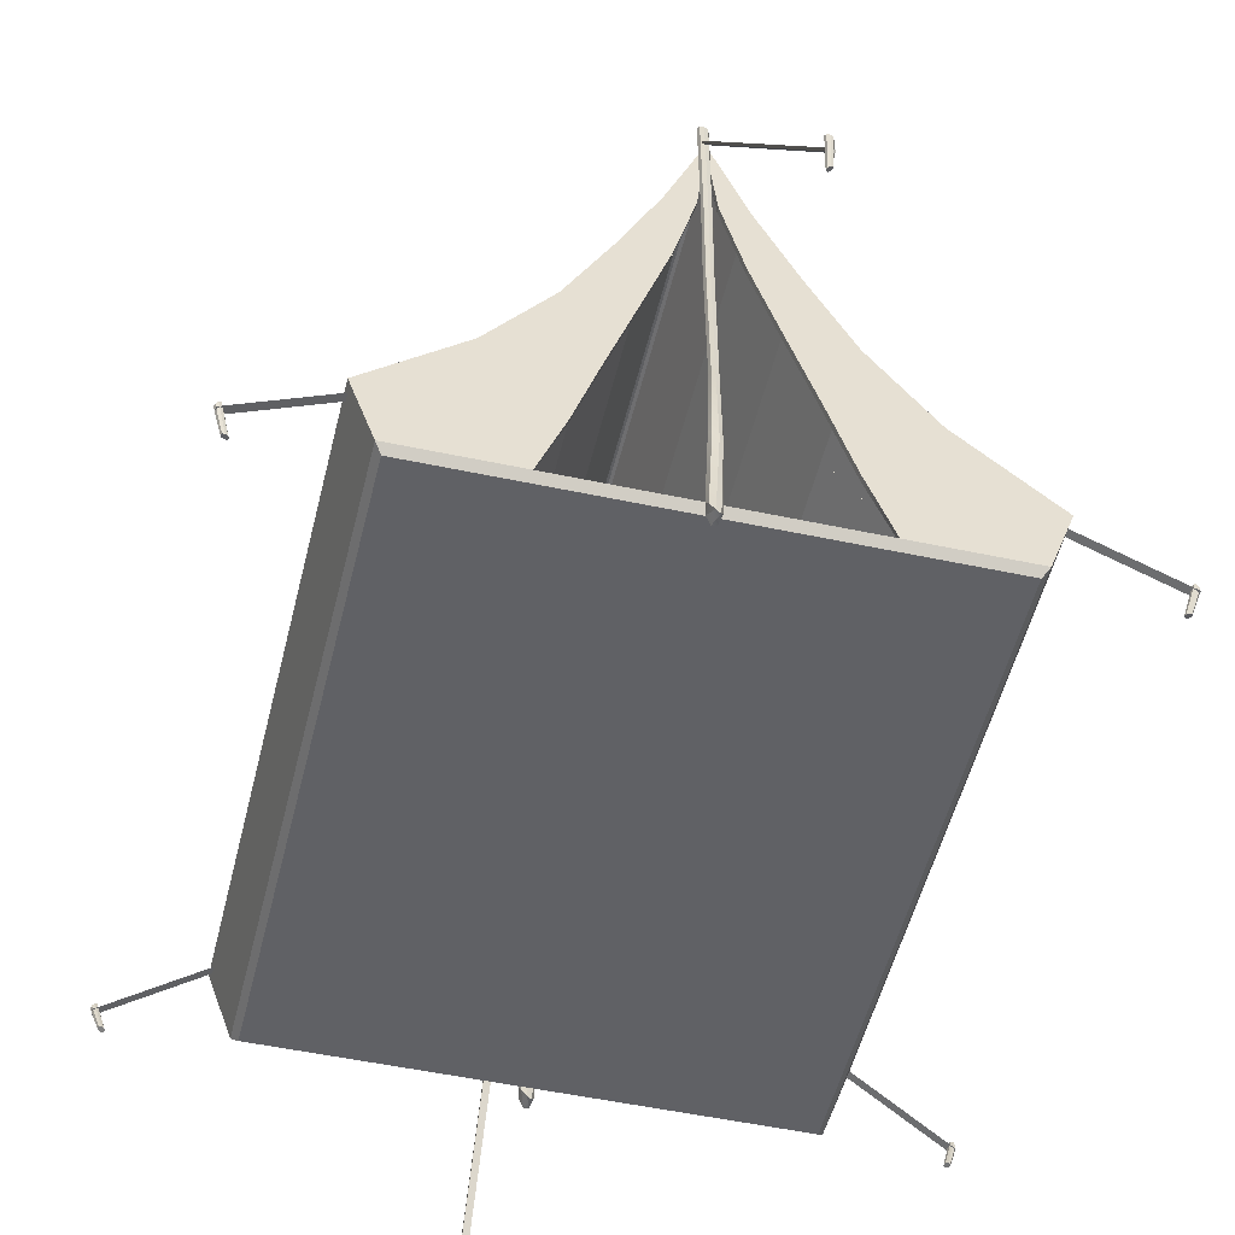
<metadata>
{"format":"obj","ext":"obj","renderer":"f3d","projection":"perspective","resolution":1024,"background":"white","views":[{"elev":-50.2,"azim":-13.3,"up":"+Y"}]}
</metadata>
<code>
o Tent.001_Cylinder.007
v 122.6 -2.369 104.5
v 121.8 -2.524 104.1
v 122.8 -2.407 105.2
v 122.5 -2.615 105.8
v 121.7 -2.872 106
v 120.9 -3.027 105.6
v 120.6 -2.989 104.9
v 121 -2.781 104.3
v 125.2 6.454 106
v 124.6 7.113 105.8
v 125.5 6.058 106.8
v 125.1 6.159 107.6
v 124.4 6.696 108
v 123.7 7.355 107.8
v 123.5 7.751 107
v 123.8 7.65 106.2
v 88.08 28.01 104
v 124.9 4.477 108.1
v 88.08 28.01 101.2
v 124.9 4.477 105.3
v -122.6 -2.369 104.5
v -121.8 -2.524 104.1
v -122.8 -2.407 105.2
v -122.5 -2.615 105.8
v -121.7 -2.872 106
v -120.9 -3.027 105.6
v -120.6 -2.989 104.9
v -121 -2.781 104.3
v -125.2 6.454 106
v -124.6 7.113 105.8
v -125.5 6.058 106.8
v -125.1 6.159 107.6
v -124.4 6.696 108
v -123.7 7.355 107.8
v -123.5 7.751 107
v -123.8 7.65 106.2
v -88.08 28.01 104
v -124.9 4.477 108.1
v -88.08 28.01 101.2
v -124.9 4.477 105.3
v 122.6 -2.369 -104.5
v 121.8 -2.524 -104.1
v 122.8 -2.407 -105.2
v 122.5 -2.615 -105.8
v 121.7 -2.872 -106
v 120.9 -3.027 -105.6
v 120.6 -2.989 -104.9
v 121 -2.781 -104.3
v 125.2 6.454 -106
v 124.6 7.113 -105.8
v 125.5 6.058 -106.8
v 125.1 6.159 -107.6
v 124.4 6.696 -108
v 123.7 7.355 -107.8
v 123.5 7.751 -107
v 123.8 7.65 -106.2
v 88.08 28.01 -104
v 124.9 4.477 -108.1
v 88.08 28.01 -101.2
v 124.9 4.477 -105.3
v -122.6 -2.369 -104.5
v -121.8 -2.524 -104.1
v -122.8 -2.407 -105.2
v -122.5 -2.615 -105.8
v -121.7 -2.872 -106
v -120.9 -3.027 -105.6
v -120.6 -2.989 -104.9
v -121 -2.781 -104.3
v -125.2 6.454 -106
v -124.6 7.113 -105.8
v -125.5 6.058 -106.8
v -125.1 6.159 -107.6
v -124.4 6.696 -108
v -123.7 7.355 -107.8
v -123.5 7.751 -107
v -123.8 7.65 -106.2
v -88.08 28.01 -104
v -124.9 4.477 -108.1
v -88.08 28.01 -101.2
v -124.9 4.477 -105.3
v -0.3928 102.6 105.8
v -0.3219 133.7 105.9
v 0.7862 102.6 106.3
v 0.8716 134.5 106.4
v 1.275 102.6 107.6
v 1.366 134.8 107.6
v 0.7862 102.6 108.9
v 0.8716 134.5 108.8
v -0.3928 102.6 109.4
v -0.3219 133.7 109.3
v -1.573 103.2 108.9
v -1.515 133 108.8
v -2.057 103.4 107.6
v -2.01 132.7 107.6
v -1.573 103.2 106.3
v -1.515 133 106.4
v -0.01967 58.05 105.8
v 1.147 58.42 106.4
v 1.63 58.56 107.6
v 1.147 58.42 108.9
v -0.01967 58.05 109.4
v -0.984 57.77 108.9
v -1.467 57.62 107.6
v -0.984 57.77 106.4
v 0.3681 28.21 105.5
v 1.488 27.4 106.1
v 2.032 26.82 107.6
v 1.488 27.4 109.2
v 0.3681 28.21 109.8
v -1.375 31.35 109.2
v -2.065 32.86 107.6
v -1.375 31.35 106.1
v -1.319 -2 105
v 0.2612 -2.44 105.8
v 1.286 0.1428 107.6
v 0.2612 -2.44 109.5
v -1.319 -2 110.2
v -2.898 0.7055 109.5
v -3.334 3.455 107.6
v -2.898 0.7055 105.8
v 0.5248 173.4 106.4
v -0.7035 173.9 105.9
v 1.034 173.1 107.6
v 0.5248 173.4 108.8
v -0.7035 173.9 109.3
v -1.932 174.4 108.8
v -2.441 174.7 107.6
v -1.932 174.4 106.4
v -0.4034 -1.639 210.1
v 0.2799 -1.265 210.4
v 0.5629 -1.217 211.1
v 0.2799 -1.523 211.8
v -0.4034 -2.004 212
v -1.087 -2.378 211.6
v -1.37 -2.426 210.9
v -1.087 -2.12 210.3
v 0.2207 7.955 212
v -0.6219 8.383 211.7
v 0.5697 7.649 212.8
v 0.2207 7.645 213.6
v -0.6219 7.946 214
v -1.465 8.375 213.7
v -1.814 8.681 213
v -1.465 8.684 212.1
v -1.464 3.905 212.8
v 0.8473 3.905 212.8
v -1.464 169.9 107.1
v 0.8473 169.9 107.1
v 0.8473 3.452 212.1
v -1.464 169.5 106.3
v -1.464 3.452 212.1
v 0.8473 169.5 106.3
v -0.3928 102.6 -105.8
v -0.3219 133.7 -105.9
v 0.7862 102.6 -106.3
v 0.8716 134.5 -106.4
v 1.275 102.6 -107.6
v 1.366 134.8 -107.6
v 0.7862 102.6 -108.9
v 0.8716 134.5 -108.8
v -0.3928 102.6 -109.4
v -0.3219 133.7 -109.3
v -1.573 103.2 -108.9
v -1.515 133 -108.8
v -2.057 103.4 -107.6
v -2.01 132.7 -107.6
v -1.573 103.2 -106.3
v -1.515 133 -106.4
v -0.01967 58.05 -105.8
v 1.147 58.42 -106.4
v 1.63 58.56 -107.6
v 1.147 58.42 -108.9
v -0.01967 58.05 -109.4
v -0.984 57.77 -108.9
v -1.467 57.62 -107.6
v -0.984 57.77 -106.4
v 0.3681 28.21 -105.5
v 1.488 27.4 -106.1
v 2.032 26.82 -107.6
v 1.488 27.4 -109.2
v 0.3681 28.21 -109.8
v -1.375 31.35 -109.2
v -2.065 32.86 -107.6
v -1.375 31.35 -106.1
v -1.319 -2 -105
v 0.2612 -2.44 -105.8
v 1.286 0.1428 -107.6
v 0.2612 -2.44 -109.5
v -1.319 -2 -110.2
v -2.898 0.7055 -109.5
v -3.334 3.455 -107.6
v -2.898 0.7055 -105.8
v 0.5248 173.4 -106.4
v -0.7035 173.9 -105.9
v 1.034 173.1 -107.6
v 0.5248 173.4 -108.8
v -0.7035 173.9 -109.3
v -1.932 174.4 -108.8
v -2.441 174.7 -107.6
v -1.932 174.4 -106.4
v -0.4034 -1.639 -210.1
v 0.2799 -1.265 -210.4
v 0.5629 -1.217 -211.1
v 0.2799 -1.523 -211.8
v -0.4034 -2.004 -212
v -1.087 -2.378 -211.6
v -1.37 -2.426 -210.9
v -1.087 -2.12 -210.3
v 0.2207 7.955 -212
v -0.6219 8.383 -211.7
v 0.5697 7.649 -212.8
v 0.2207 7.645 -213.6
v -0.6219 7.946 -214
v -1.465 8.375 -213.7
v -1.814 8.681 -213
v -1.465 8.684 -212.1
v -1.464 3.905 -212.8
v 0.8473 3.905 -212.8
v -1.464 169.9 -107.1
v 0.8473 169.9 -107.1
v 0.8473 3.452 -212.1
v -1.464 169.5 -106.3
v -1.464 3.452 -212.1
v 0.8473 169.5 -106.3
v 83.7 1.242 105.1
v 85.8 3.73 107.5
v 83.7 1.242 -105.1
v 85.8 3.73 -107.5
v -2.629 3.73 -107.5
v -2.629 3.73 107.5
v 93.87 26.71 -107.5
v 93.87 26.71 107.5
v 1.864 162.5 -107.5
v 1.864 162.5 107.5
v 61.88 54.19 107.5
v 40.89 81.68 107.5
v 26.05 109.2 107.5
v 12.5 136.6 107.5
v 3.068 136.6 107.5
v 10.52 109.2 107.5
v 19.65 81.68 107.5
v 28.92 54.19 107.5
v 12.5 136.6 -107.5
v 26.05 109.2 -107.5
v 40.89 81.68 -107.5
v 61.88 54.19 -107.5
v 37.88 26.71 107.5
v 46.55 3.73 107.5
v 24.87 3.73 -107.5
v 26.03 1.242 105.1
v 26.03 1.242 -105.1
v 29.19 26.71 -107.5
v 0.5796 163.6 -107.5
v 0.5796 163.6 107.5
v 19.24 54.19 -107.5
v 12.72 81.68 -107.5
v 8.101 109.2 -107.5
v 3.887 136.6 -107.5
v 34.47 54.19 107.5
v 24.52 81.68 107.5
v 14.11 109.2 107.5
v 6.001 136.6 107.5
v 43.4 26.71 107.5
v 52.27 3.73 107.5
v 62.47 54.19 70.41
v 41.48 81.68 70.41
v 41.48 81.68 29.54
v 62.47 54.19 29.54
v 25.89 110.5 -51.09
v 13.23 136.2 -51.09
v 13.23 136.2 -87.33
v 25.89 110.5 -87.33
v -83.7 1.242 105.1
v -85.8 3.73 107.5
v -83.7 1.242 -105.1
v -85.8 3.73 -107.5
v 0 1.242 -105.1
v 2.629 3.73 -107.5
v 0 1.242 105.1
v 2.629 3.73 107.5
v 0 26.71 -107.5
v -93.87 26.71 -107.5
v -93.87 26.71 107.5
v 0 164.1 -107.5
v -1.864 162.5 -107.5
v -1.864 162.5 107.5
v 0 164.1 107.5
v -61.88 54.19 107.5
v -40.89 81.68 107.5
v -26.05 109.2 107.5
v -12.5 136.6 107.5
v -3.068 136.6 107.5
v -10.52 109.2 107.5
v -19.65 81.68 107.5
v -28.92 54.19 107.5
v 0 54.19 -107.5
v 0 81.68 -107.5
v 0 109.2 -107.5
v 0 136.6 -107.5
v -12.5 136.6 -107.5
v -26.05 109.2 -107.5
v -40.89 81.68 -107.5
v -61.88 54.19 -107.5
v -37.88 26.71 107.5
v -46.55 3.73 107.5
v -24.87 3.73 -107.5
v -26.03 1.242 105.1
v -26.03 1.242 -105.1
v -29.19 26.71 -107.5
v -0.5796 163.6 -107.5
v -0.5796 163.6 107.5
v -19.24 54.19 -107.5
v -12.72 81.68 -107.5
v -8.101 109.2 -107.5
v -3.887 136.6 -107.5
v -34.47 54.19 107.5
v -24.52 81.68 107.5
v -14.11 109.2 107.5
v -6.001 136.6 107.5
v -43.4 26.71 107.5
v -52.27 3.73 107.5
v -62.47 54.19 70.41
v -41.48 81.68 70.41
v -41.48 81.68 29.54
v -62.47 54.19 29.54
v -25.89 110.5 -51.09
v -13.23 136.2 -51.09
v -13.23 136.2 -87.33
v -25.89 110.5 -87.33
v 83.18 2.619 104.7
v 84.93 4.455 106.4
v 83.18 2.619 -104.7
v 84.93 4.455 -106.4
v -2.629 4.164 -106
v -2.629 4.783 106.3
v 92.67 26.39 -106.5
v 92.67 26.39 106.5
v 0.9184 161.9 -106.4
v 0.9184 161.9 106.4
v 61.11 53.47 106.3
v 40 81.1 106.3
v 25.08 108.7 106.3
v 11.51 136.2 106.3
v 3.068 136.6 105.9
v 10.52 109.2 105.9
v 19.65 81.68 105.9
v 28.92 54.19 105.9
v 11.51 136.2 -106.3
v 25.08 108.7 -106.3
v 40 81.1 -106.3
v 61.11 53.47 -106.3
v 37.88 26.71 105.9
v 46.55 4.427 106.1
v 24.87 4.296 -106
v 26.03 2.662 104.5
v 26.03 2.662 -104.5
v 29.19 26.71 -105.9
v -0.1321 162.8 -106.4
v -0.1321 162.8 106.4
v 19.24 54.19 -105.9
v 12.72 81.68 -105.9
v 8.101 109.2 -105.9
v 3.887 136.6 -105.9
v 34.47 54.19 105.9
v 24.52 81.68 105.9
v 14.11 109.2 105.9
v 6.001 136.6 105.9
v 43.4 26.71 105.9
v 52.27 4.296 106
v 61.24 53.25 70.41
v 40.25 80.74 70.41
v 40.25 80.74 29.54
v 61.24 53.25 29.54
v 24.5 109.8 -51.09
v 11.84 135.5 -51.09
v 11.84 135.5 -87.33
v 24.5 109.8 -87.33
v -83.18 2.619 104.7
v -84.93 4.455 106.4
v -83.18 2.619 -104.7
v -84.93 4.455 -106.4
v 0 2.611 -104.4
v 2.629 4.164 -106
v 0 2.611 104.4
v 2.629 4.783 106.3
v 0 26.71 -105.9
v -92.67 26.39 -106.5
v -92.67 26.39 106.5
v 0 162.9 -106.5
v -0.9184 161.9 -106.4
v -0.9184 161.9 106.4
v 0 162.8 106.6
v -61.11 53.47 106.3
v -40 81.1 106.3
v -25.08 108.7 106.3
v -11.51 136.2 106.3
v -3.068 136.6 105.9
v -10.52 109.2 105.9
v -19.65 81.68 105.9
v -28.92 54.19 105.9
v 0 54.19 -105.9
v 0 81.68 -105.9
v 0 109.2 -105.9
v 0 136.6 -105.9
v -11.51 136.2 -106.3
v -25.08 108.7 -106.3
v -40 81.1 -106.3
v -61.11 53.47 -106.3
v -37.88 26.71 105.9
v -46.55 4.427 106.1
v -24.87 4.296 -106
v -26.03 2.662 104.5
v -26.03 2.662 -104.5
v -29.19 26.71 -105.9
v 0.1321 162.8 -106.4
v 0.1321 162.8 106.4
v -19.24 54.19 -105.9
v -12.72 81.68 -105.9
v -8.101 109.2 -105.9
v -3.887 136.6 -105.9
v -34.47 54.19 105.9
v -24.52 81.68 105.9
v -14.11 109.2 105.9
v -6.001 136.6 105.9
v -43.4 26.71 105.9
v -52.27 4.296 106
v -61.24 53.25 70.41
v -40.25 80.74 70.41
v -40.25 80.74 29.54
v -61.24 53.25 29.54
v -24.5 109.8 -51.09
v -11.84 135.5 -51.09
v -11.84 135.5 -87.33
v -24.5 109.8 -87.33
f 4 13 5
f 13 12 10
f 8 15 16
f 3 9 11
f 5 14 6
f 2 16 10
f 1 10 9
f 3 12 4
f 6 15 7
f 8 2 5
f 33 24 25
f 36 30 33
f 28 35 27
f 23 29 21
f 34 25 26
f 22 36 28
f 21 30 22
f 32 23 24
f 35 26 27
f 25 24 22
f 53 44 45
f 56 50 53
f 48 55 47
f 43 49 41
f 54 45 46
f 42 56 48
f 41 50 42
f 52 43 44
f 55 46 47
f 45 44 42
f 64 73 65
f 73 72 70
f 68 75 76
f 63 69 71
f 65 74 66
f 62 76 70
f 61 70 69
f 63 72 64
f 66 75 67
f 68 62 65
f 82 83 81
f 84 85 83
f 85 88 87
f 87 90 89
f 89 92 91
f 91 94 93
f 88 125 90
f 94 95 93
f 96 81 95
f 87 99 85
f 102 111 110
f 91 103 102
f 89 100 87
f 95 103 93
f 83 99 98
f 89 102 101
f 81 104 95
f 81 98 97
f 106 113 105
f 100 109 108
f 99 106 98
f 104 111 103
f 101 110 109
f 99 108 107
f 98 105 97
f 97 112 104
f 113 117 120
f 105 120 112
f 110 119 118
f 108 117 116
f 106 115 114
f 112 119 111
f 109 118 117
f 108 115 107
f 120 118 119
f 116 114 115
f 125 124 121
f 96 127 128
f 86 121 123
f 90 126 92
f 82 128 122
f 84 122 121
f 86 124 88
f 92 127 94
f 132 141 133
f 141 140 138
f 136 143 144
f 131 137 139
f 133 142 134
f 129 144 138
f 130 138 137
f 131 140 132
f 134 143 135
f 129 134 136
f 155 154 153
f 157 156 155
f 157 160 158
f 159 162 160
f 161 164 162
f 163 166 164
f 197 160 162
f 167 166 165
f 153 168 167
f 171 159 157
f 174 183 175
f 163 175 165
f 172 161 159
f 175 167 165
f 155 171 157
f 161 174 163
f 176 153 167
f 153 170 155
f 185 178 177
f 172 181 173
f 178 171 170
f 183 176 175
f 173 182 174
f 171 180 172
f 177 170 169
f 184 169 176
f 185 189 188
f 192 177 184
f 182 191 183
f 180 189 181
f 178 187 179
f 191 184 183
f 181 190 182
f 187 180 179
f 192 190 189
f 188 186 185
f 200 194 197
f 168 199 166
f 158 193 156
f 198 162 164
f 154 200 168
f 156 194 154
f 196 158 160
f 199 164 166
f 213 204 205
f 216 210 213
f 208 215 207
f 203 209 202
f 214 205 206
f 201 216 208
f 202 210 201
f 212 203 204
f 215 206 207
f 205 204 201
f 4 12 13
f 11 9 12
f 9 10 12
f 10 16 13
f 16 15 14
f 13 16 14
f 8 7 15
f 3 1 9
f 5 13 14
f 2 8 16
f 1 2 10
f 3 11 12
f 6 14 15
f 2 1 4
f 1 3 4
f 4 5 2
f 5 6 8
f 6 7 8
f 33 32 24
f 30 29 32
f 29 31 32
f 32 33 30
f 33 34 36
f 34 35 36
f 28 36 35
f 23 31 29
f 34 33 25
f 22 30 36
f 21 29 30
f 32 31 23
f 35 34 26
f 23 21 24
f 21 22 24
f 22 28 26
f 28 27 26
f 26 25 22
f 53 52 44
f 50 49 52
f 49 51 52
f 52 53 50
f 53 54 56
f 54 55 56
f 48 56 55
f 43 51 49
f 54 53 45
f 42 50 56
f 41 49 50
f 52 51 43
f 55 54 46
f 43 41 44
f 41 42 44
f 42 48 46
f 48 47 46
f 46 45 42
f 64 72 73
f 71 69 72
f 69 70 72
f 70 76 73
f 76 75 74
f 73 76 74
f 68 67 75
f 63 61 69
f 65 73 74
f 62 68 76
f 61 62 70
f 63 71 72
f 66 74 75
f 62 61 64
f 61 63 64
f 64 65 62
f 65 66 68
f 66 67 68
f 82 84 83
f 84 86 85
f 85 86 88
f 87 88 90
f 89 90 92
f 91 92 94
f 88 124 125
f 94 96 95
f 96 82 81
f 87 100 99
f 102 103 111
f 91 93 103
f 89 101 100
f 95 104 103
f 83 85 99
f 89 91 102
f 81 97 104
f 81 83 98
f 106 114 113
f 100 101 109
f 99 107 106
f 104 112 111
f 101 102 110
f 99 100 108
f 98 106 105
f 97 105 112
f 113 116 117
f 105 113 120
f 110 111 119
f 108 109 117
f 106 107 115
f 112 120 119
f 109 110 118
f 108 116 115
f 120 117 118
f 116 113 114
f 123 121 124
f 121 122 125
f 122 128 125
f 128 127 126
f 125 128 126
f 96 94 127
f 86 84 121
f 90 125 126
f 82 96 128
f 84 82 122
f 86 123 124
f 92 126 127
f 132 140 141
f 139 137 140
f 137 138 140
f 138 144 141
f 144 143 142
f 141 144 142
f 136 135 143
f 131 130 137
f 133 141 142
f 129 136 144
f 130 129 138
f 131 139 140
f 134 142 143
f 129 130 133
f 130 131 132
f 133 130 132
f 133 134 129
f 134 135 136
f 155 156 154
f 157 158 156
f 157 159 160
f 159 161 162
f 161 163 164
f 163 165 166
f 197 196 160
f 167 168 166
f 153 154 168
f 171 172 159
f 174 182 183
f 163 174 175
f 172 173 161
f 175 176 167
f 155 170 171
f 161 173 174
f 176 169 153
f 153 169 170
f 185 186 178
f 172 180 181
f 178 179 171
f 183 184 176
f 173 181 182
f 171 179 180
f 177 178 170
f 184 177 169
f 185 192 189
f 192 185 177
f 182 190 191
f 180 188 189
f 178 186 187
f 191 192 184
f 181 189 190
f 187 188 180
f 192 191 190
f 188 187 186
f 194 193 197
f 193 195 196
f 197 193 196
f 197 198 200
f 198 199 200
f 168 200 199
f 158 195 193
f 198 197 162
f 154 194 200
f 156 193 194
f 196 195 158
f 199 198 164
f 213 212 204
f 210 209 212
f 209 211 212
f 212 213 210
f 213 214 216
f 214 215 216
f 208 216 215
f 203 211 209
f 214 213 205
f 201 210 216
f 202 209 210
f 212 211 203
f 215 214 206
f 203 202 204
f 202 201 204
f 201 208 205
f 208 207 206
f 205 208 206
f 17 20 19
f 37 40 38
f 57 60 58
f 77 80 79
f 150 149 151
f 146 147 145
f 151 146 145
f 152 147 148
f 150 145 147
f 146 152 148
f 221 222 223
f 219 218 217
f 218 223 217
f 219 224 220
f 217 222 219
f 218 224 221
f 17 18 20
f 37 39 40
f 57 59 60
f 77 78 80
f 150 152 149
f 146 148 147
f 151 149 146
f 152 150 147
f 150 151 145
f 146 149 152
f 221 224 222
f 219 220 218
f 218 221 223
f 219 222 224
f 217 223 222
f 218 220 224
f 262 234 254
f 228 232 226
f 249 281 252
f 284 254 253
f 299 253 258
f 243 234 238
f 231 235 232
f 246 236 235
f 245 237 236
f 244 238 237
f 281 255 252
f 296 256 255
f 297 257 256
f 298 258 257
f 259 236 260
f 260 237 261
f 261 238 262
f 263 235 259
f 264 232 263
f 257 243 244
f 256 244 245
f 255 245 246
f 252 246 231
f 258 233 243
f 253 234 233
f 228 252 231
f 319 286 291
f 283 276 274
f 306 281 278
f 311 284 310
f 310 299 315
f 286 300 291
f 288 282 283
f 289 303 288
f 290 302 289
f 291 301 290
f 312 281 309
f 313 296 312
f 314 297 313
f 315 298 314
f 316 289 288
f 317 290 289
f 318 291 290
f 288 320 316
f 283 321 320
f 300 314 301
f 301 313 302
f 302 312 303
f 303 309 282
f 285 315 300
f 286 310 285
f 276 309 306
f 367 339 343
f 337 333 331
f 354 386 334
f 359 389 358
f 363 389 404
f 339 348 343
f 340 336 337
f 341 351 340
f 342 350 341
f 342 348 349
f 360 386 357
f 361 401 360
f 362 402 361
f 363 403 362
f 364 341 340
f 365 342 341
f 366 343 342
f 340 368 364
f 337 369 368
f 348 362 349
f 349 361 350
f 350 360 351
f 351 357 336
f 338 363 348
f 338 359 358
f 333 357 354
f 424 391 416
f 379 387 388
f 411 386 414
f 389 416 415
f 420 389 415
f 405 391 396
f 387 393 388
f 408 394 393
f 407 395 394
f 406 396 395
f 386 417 414
f 401 418 417
f 402 419 418
f 403 420 419
f 421 394 422
f 422 395 423
f 423 396 424
f 425 393 421
f 426 388 425
f 419 405 406
f 418 406 407
f 417 407 408
f 414 408 387
f 420 390 405
f 415 391 390
f 381 414 387
f 281 334 386
f 281 383 278
f 262 238 234
f 228 231 232
f 249 229 281
f 284 287 254
f 299 284 253
f 243 233 234
f 231 246 235
f 246 245 236
f 245 244 237
f 244 243 238
f 281 296 255
f 296 297 256
f 297 298 257
f 298 299 258
f 259 235 236
f 260 236 237
f 261 237 238
f 263 232 235
f 264 226 232
f 257 258 243
f 256 257 244
f 255 256 245
f 252 255 246
f 258 253 233
f 253 254 234
f 228 249 252
f 319 311 286
f 283 282 276
f 306 309 281
f 311 287 284
f 310 284 299
f 286 285 300
f 288 303 282
f 289 302 303
f 290 301 302
f 291 300 301
f 312 296 281
f 313 297 296
f 314 298 297
f 315 299 298
f 316 317 289
f 317 318 290
f 318 319 291
f 288 283 320
f 283 274 321
f 300 315 314
f 301 314 313
f 302 313 312
f 303 312 309
f 285 310 315
f 286 311 310
f 276 282 309
f 367 359 339
f 337 336 333
f 354 357 386
f 359 392 389
f 363 358 389
f 339 338 348
f 340 351 336
f 341 350 351
f 342 349 350
f 342 343 348
f 360 401 386
f 361 402 401
f 362 403 402
f 363 404 403
f 364 365 341
f 365 366 342
f 366 367 343
f 340 337 368
f 337 331 369
f 348 363 362
f 349 362 361
f 350 361 360
f 351 360 357
f 338 358 363
f 338 339 359
f 333 336 357
f 424 396 391
f 379 381 387
f 411 383 386
f 389 392 416
f 420 404 389
f 405 390 391
f 387 408 393
f 408 407 394
f 407 406 395
f 406 405 396
f 386 401 417
f 401 402 418
f 402 403 419
f 403 404 420
f 421 393 394
f 422 394 395
f 423 395 396
f 425 388 393
f 426 379 388
f 419 420 405
f 418 419 406
f 417 418 407
f 414 417 408
f 420 415 390
f 415 416 391
f 381 411 414
f 281 229 334
f 281 386 383
f 249 227 251
f 228 225 227
f 227 250 251
f 248 230 250
f 248 263 247
f 247 259 242
f 240 262 239
f 241 261 240
f 242 260 241
f 239 254 287
f 225 264 250
f 251 279 277
f 277 249 251
f 268 266 265
f 272 270 269
f 275 306 308
f 273 276 275
f 307 275 308
f 305 307 280
f 320 305 304
f 316 304 295
f 293 319 318
f 294 318 317
f 295 317 316
f 292 311 319
f 273 321 274
f 279 308 277
f 277 306 278
f 323 325 322
f 327 329 326
f 332 354 356
f 330 333 332
f 355 332 356
f 353 355 335
f 368 353 352
f 364 352 347
f 345 367 366
f 346 366 365
f 347 365 364
f 344 359 367
f 330 369 331
f 384 356 382
f 382 354 334
f 371 373 370
f 375 377 374
f 411 380 413
f 381 378 380
f 380 412 413
f 385 412 410
f 410 425 409
f 409 421 400
f 398 424 397
f 399 423 398
f 400 422 399
f 397 416 392
f 378 426 412
f 413 384 382
f 382 411 413
f 430 428 427
f 434 432 431
f 248 335 230
f 230 384 279
f 277 334 229
f 239 392 344
f 239 345 240
f 240 346 241
f 242 346 347
f 242 352 247
f 247 353 248
f 265 371 370
f 268 372 267
f 265 373 268
f 267 371 266
f 270 374 269
f 271 377 376
f 269 377 272
f 271 375 270
f 280 410 305
f 280 384 385
f 277 383 382
f 292 392 287
f 293 397 292
f 294 398 293
f 295 399 294
f 304 400 295
f 304 410 409
f 322 428 323
f 325 429 430
f 325 427 322
f 323 429 324
f 327 431 432
f 328 434 329
f 329 431 326
f 327 433 328
f 249 228 227
f 228 226 225
f 227 225 250
f 279 250 230
f 250 264 248
f 248 264 263
f 247 263 259
f 240 261 262
f 241 260 261
f 242 259 260
f 239 262 254
f 225 226 264
f 251 250 279
f 277 229 249
f 268 267 266
f 272 271 270
f 275 276 306
f 273 274 276
f 307 273 275
f 321 307 305
f 307 279 280
f 320 321 305
f 316 320 304
f 293 292 319
f 294 293 318
f 295 294 317
f 292 287 311
f 273 307 321
f 279 307 308
f 277 308 306
f 323 324 325
f 327 328 329
f 332 333 354
f 330 331 333
f 355 330 332
f 369 355 353
f 355 384 335
f 368 369 353
f 364 368 352
f 345 344 367
f 346 345 366
f 347 346 365
f 344 392 359
f 330 355 369
f 384 355 356
f 382 356 354
f 371 372 373
f 375 376 377
f 411 381 380
f 381 379 378
f 380 378 412
f 384 412 385
f 412 426 410
f 410 426 425
f 409 425 421
f 398 423 424
f 399 422 423
f 400 421 422
f 397 424 416
f 378 379 426
f 413 412 384
f 382 383 411
f 430 429 428
f 434 433 432
f 248 353 335
f 230 335 384
f 277 382 334
f 239 287 392
f 239 344 345
f 240 345 346
f 242 241 346
f 242 347 352
f 247 352 353
f 265 266 371
f 268 373 372
f 265 370 373
f 267 372 371
f 270 375 374
f 271 272 377
f 269 374 377
f 271 376 375
f 280 385 410
f 280 279 384
f 277 278 383
f 292 397 392
f 293 398 397
f 294 399 398
f 295 400 399
f 304 409 400
f 304 305 410
f 322 427 428
f 325 324 429
f 325 430 427
f 323 428 429
f 327 326 431
f 328 433 434
f 329 434 431
f 327 432 433

</code>
